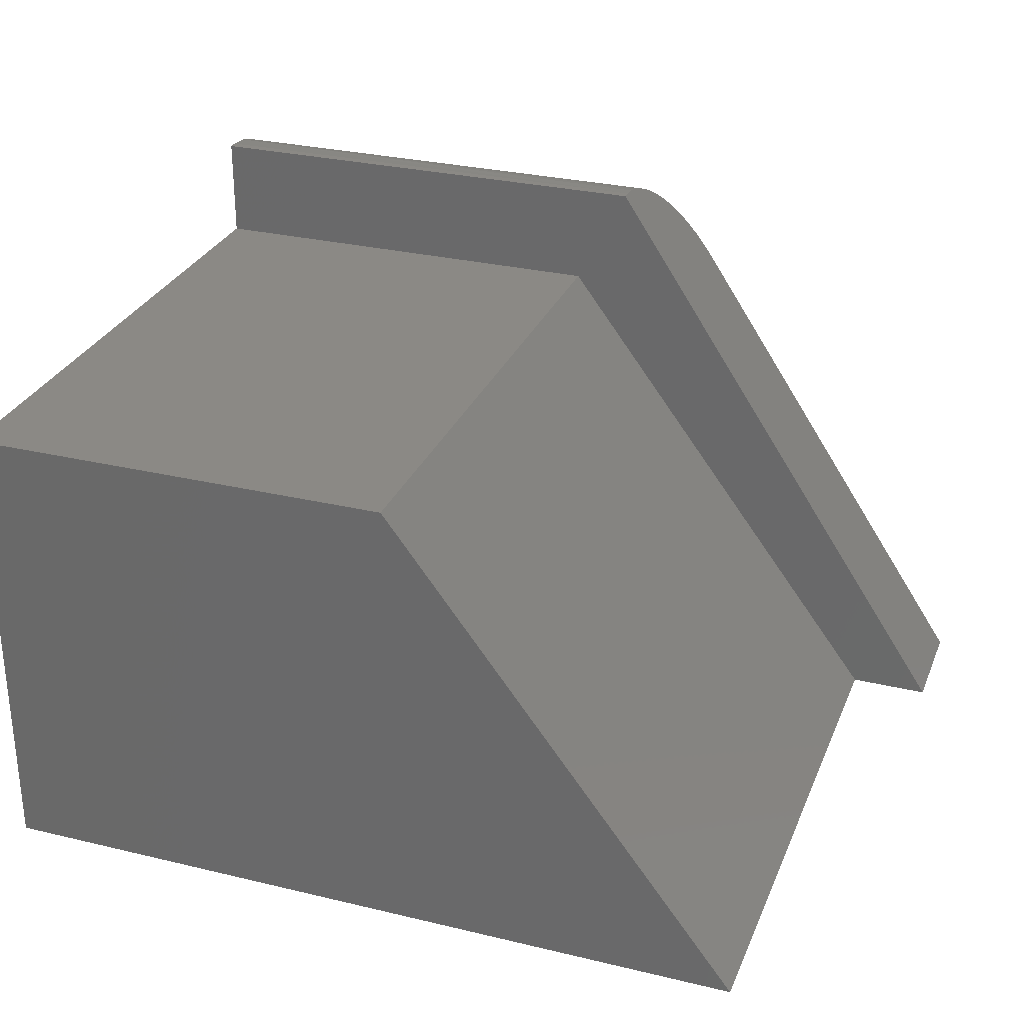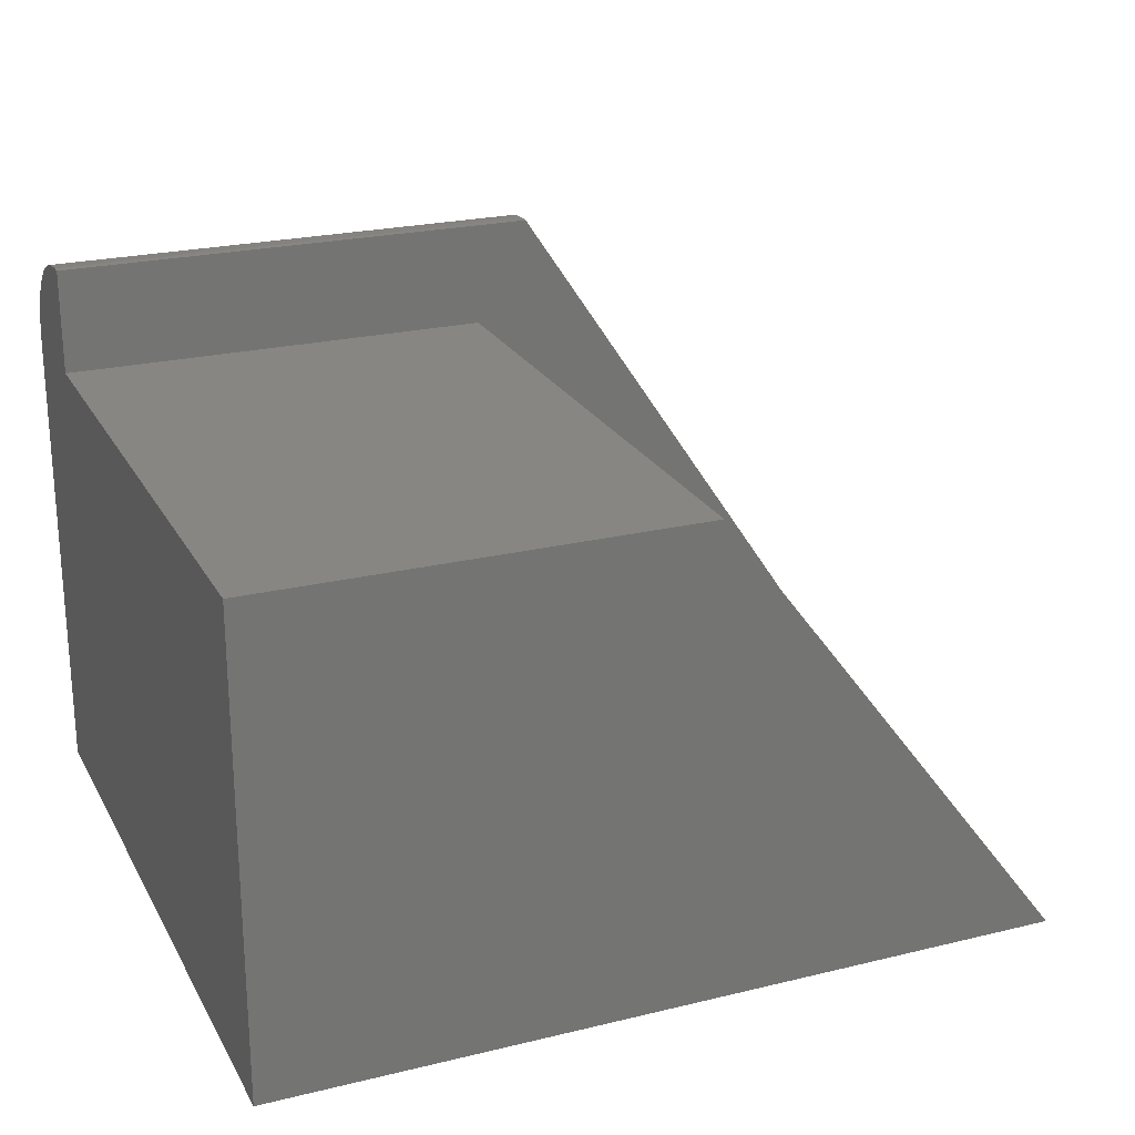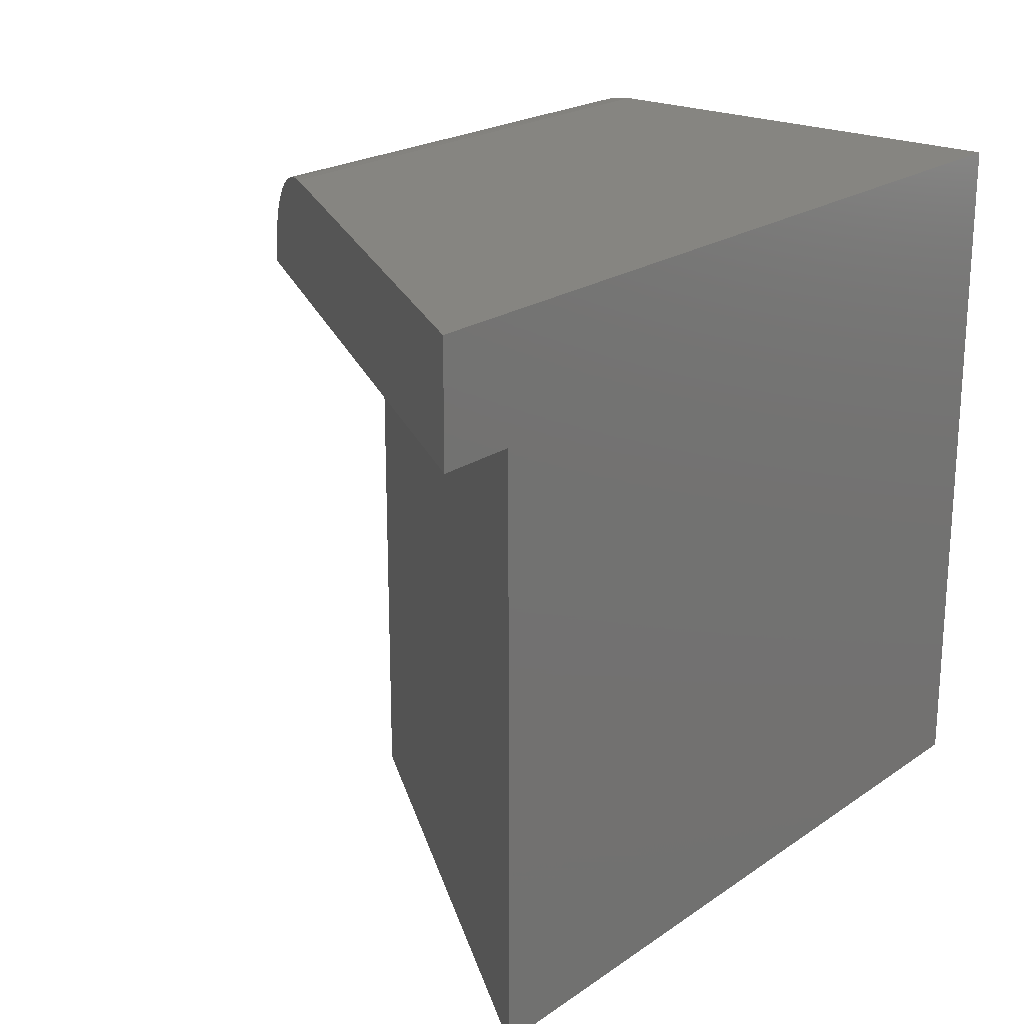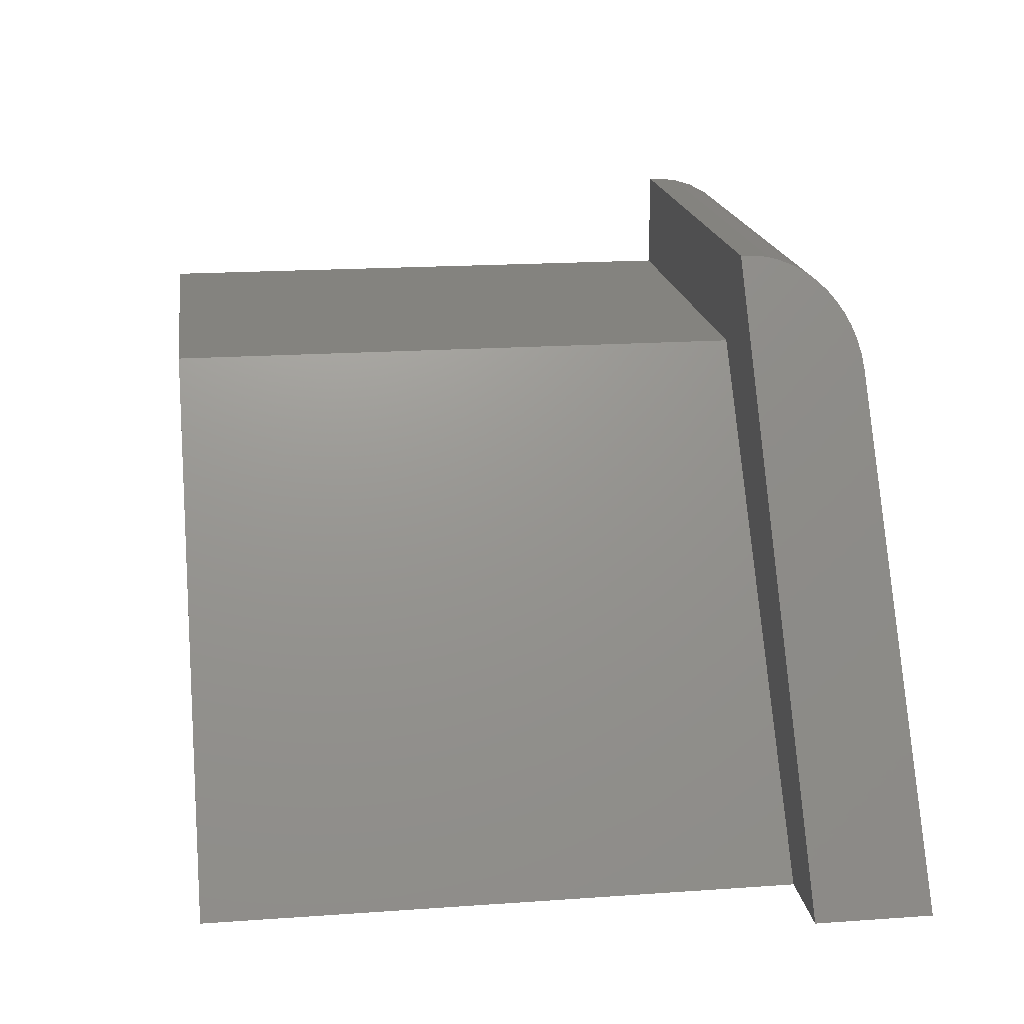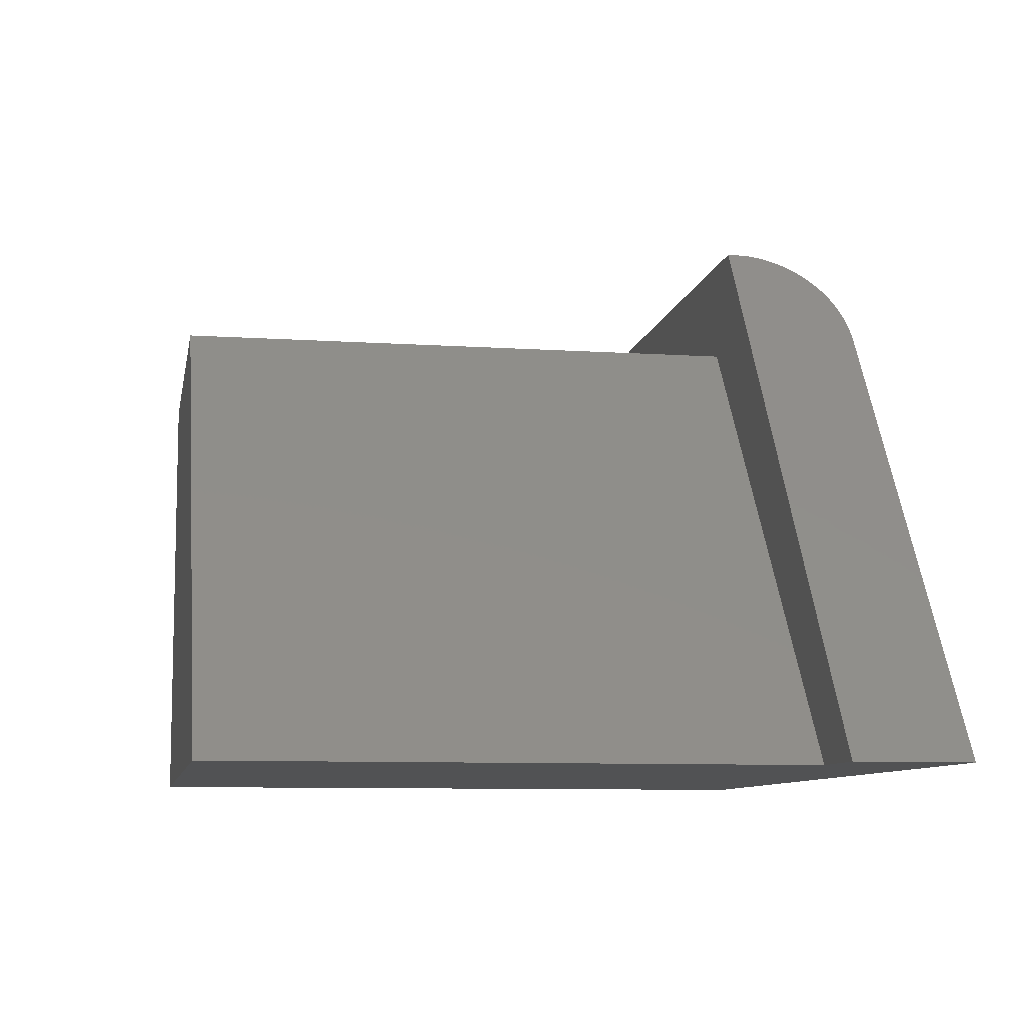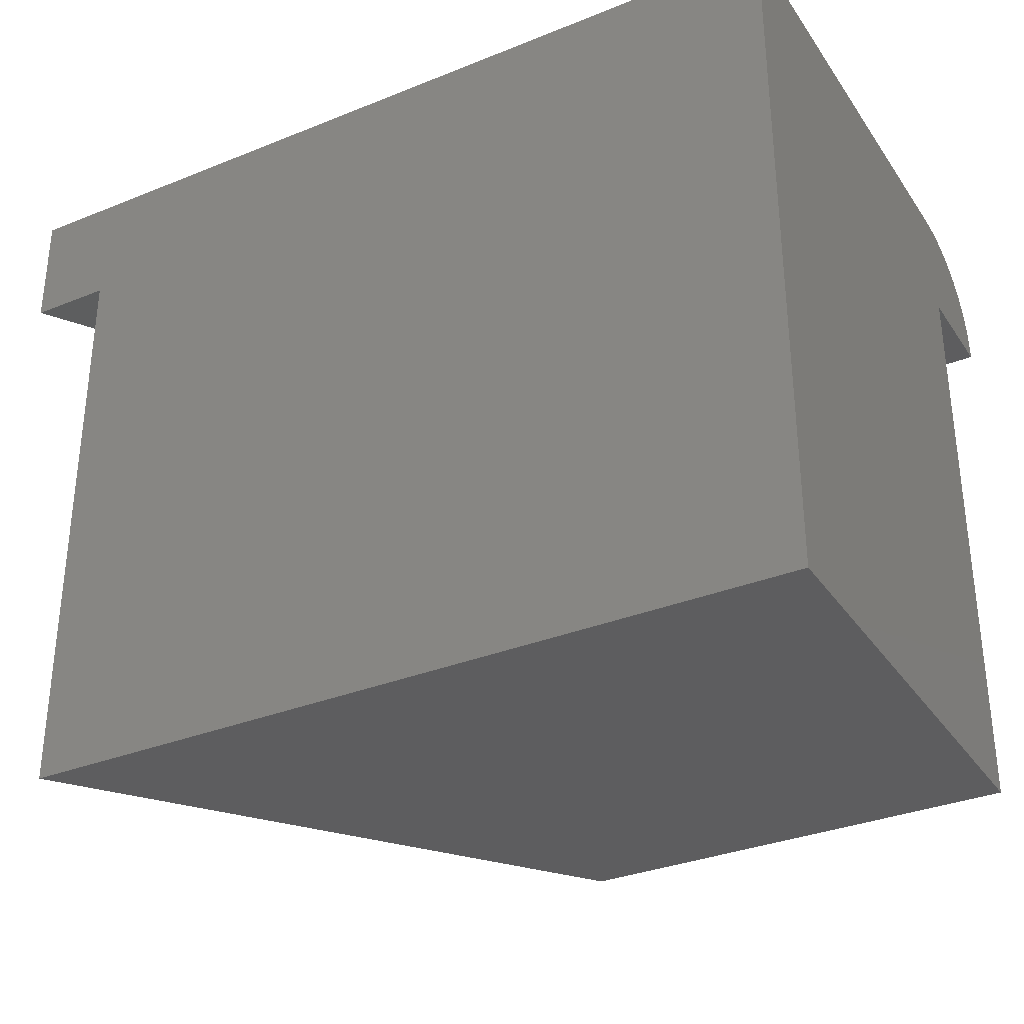
<metadata>
{"format":"stl","ext":"stl","renderer":"f3d","projection":"perspective","resolution":1024,"background":"white","views":[{"elev":29.2,"azim":19.6,"up":"+Z"},{"elev":23.2,"azim":-22.4,"up":"+Z"},{"elev":21.3,"azim":129.6,"up":"+Y"},{"elev":18.1,"azim":82.1,"up":"+Z"},{"elev":-8.8,"azim":79.9,"up":"+Z"},{"elev":-32.9,"azim":-150.9,"up":"+Y"}]}
</metadata>
<code>
# stl→obj: 36 verts, 68 faces
v -0.75 0 0
v -0.75 2.744e-33 0.4036
v 0 8.327e-17 -4.592e-17
v -0.2691 5.339e-17 0.4036
v -0.75 -0.09375 0.4974
v -0.75 -0.07546 0.4956
v -0.75 -0.1016 0.4974
v -0.75 -0.1016 0.4078
v -0.75 -0.05787 0.4902
v -0.75 -0.04167 0.4816
v -0.75 -0.02746 0.4699
v -0.75 -0.0158 0.4557
v -0.75 -0.007136 0.4395
v -0.75 -0.001801 0.4219
v -0.75 -0.6094 0.4078
v -0.75 -0.6094 0
v 0 -0.1016 -4.592e-17
v -0.07031 -0.1016 -4.162e-17
v -0.07031 -0.6094 -4.162e-17
v -0.378 -0.6094 0.4078
v -0.3316 -0.1016 0.4974
v -0.378 -0.1016 0.4078
v -0.3316 -0.09375 0.4974
v -0.3256 -0.05362 0.4883
v -0.3292 -0.06812 0.4938
v -0.3304 -0.07579 0.4956
v -0.3312 -0.0836 0.4968
v -0.2776 -0.0008792 0.4164
v -0.286 -0.003517 0.4291
v -0.2929 -0.00707 0.4393
v -0.2995 -0.01188 0.4493
v -0.3056 -0.01773 0.4585
v -0.3114 -0.02471 0.467
v -0.3158 -0.03155 0.4738
v -0.3199 -0.03923 0.4799
v -0.3229 -0.0462 0.4844
f 1 2 3
f 3 2 4
f 5 6 7
f 8 7 6
f 8 6 9
f 8 9 10
f 8 10 11
f 8 11 12
f 8 12 13
f 8 13 14
f 8 14 2
f 8 2 15
f 15 2 16
f 16 2 1
f 3 17 18
f 19 16 18
f 18 16 1
f 18 1 3
f 16 19 15
f 15 19 20
f 7 8 21
f 21 8 22
f 21 22 17
f 17 22 18
f 22 8 20
f 20 8 15
f 19 18 20
f 20 18 22
f 21 23 7
f 7 23 5
f 24 25 26
f 24 26 27
f 24 27 23
f 21 17 3
f 21 3 4
f 21 4 28
f 21 28 29
f 21 29 30
f 21 30 31
f 21 31 32
f 21 32 33
f 21 33 34
f 21 34 35
f 21 35 36
f 21 36 24
f 21 24 23
f 25 24 9
f 9 6 25
f 25 6 26
f 11 10 35
f 11 35 34
f 11 34 33
f 11 33 32
f 11 32 12
f 10 9 24
f 10 24 36
f 10 36 35
f 4 2 28
f 28 2 14
f 28 14 29
f 29 14 30
f 30 14 13
f 30 13 31
f 31 13 12
f 31 12 32
f 5 23 6
f 6 23 27
f 6 27 26

</code>
